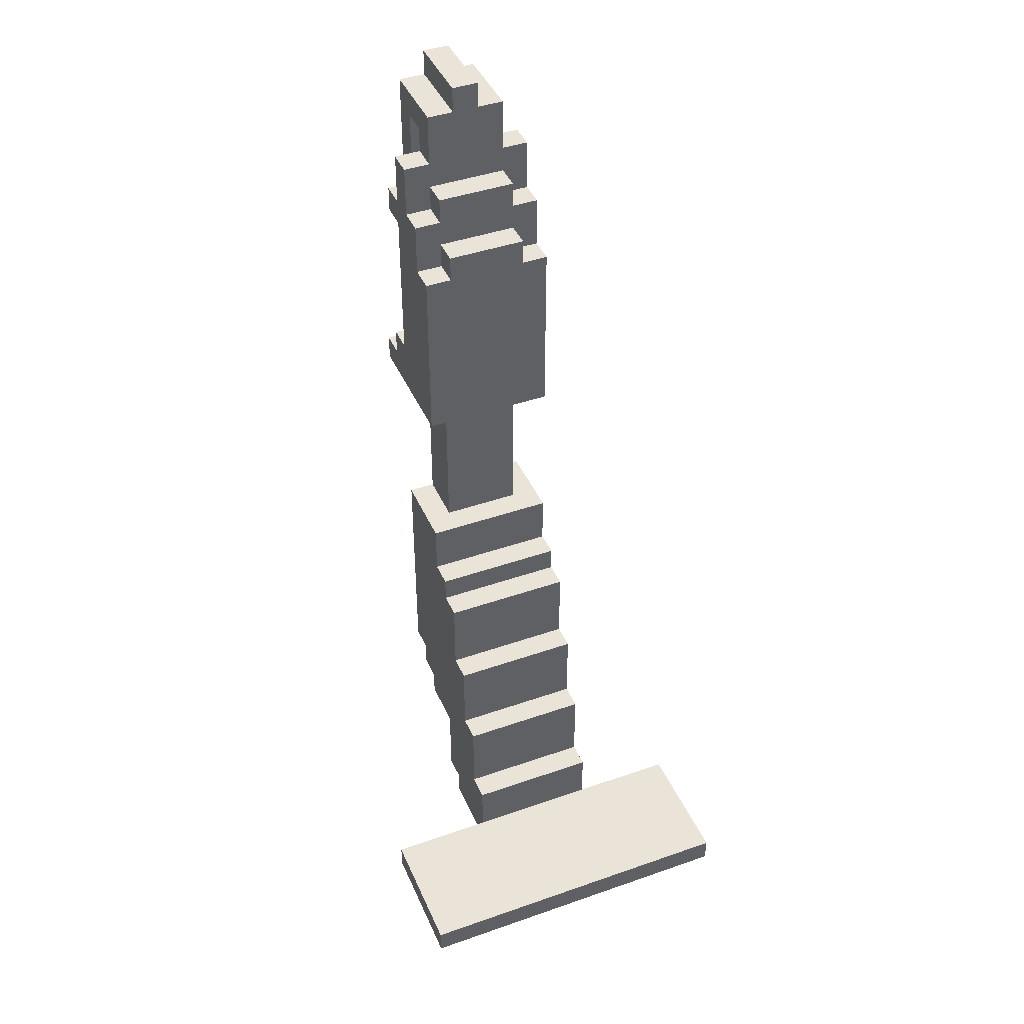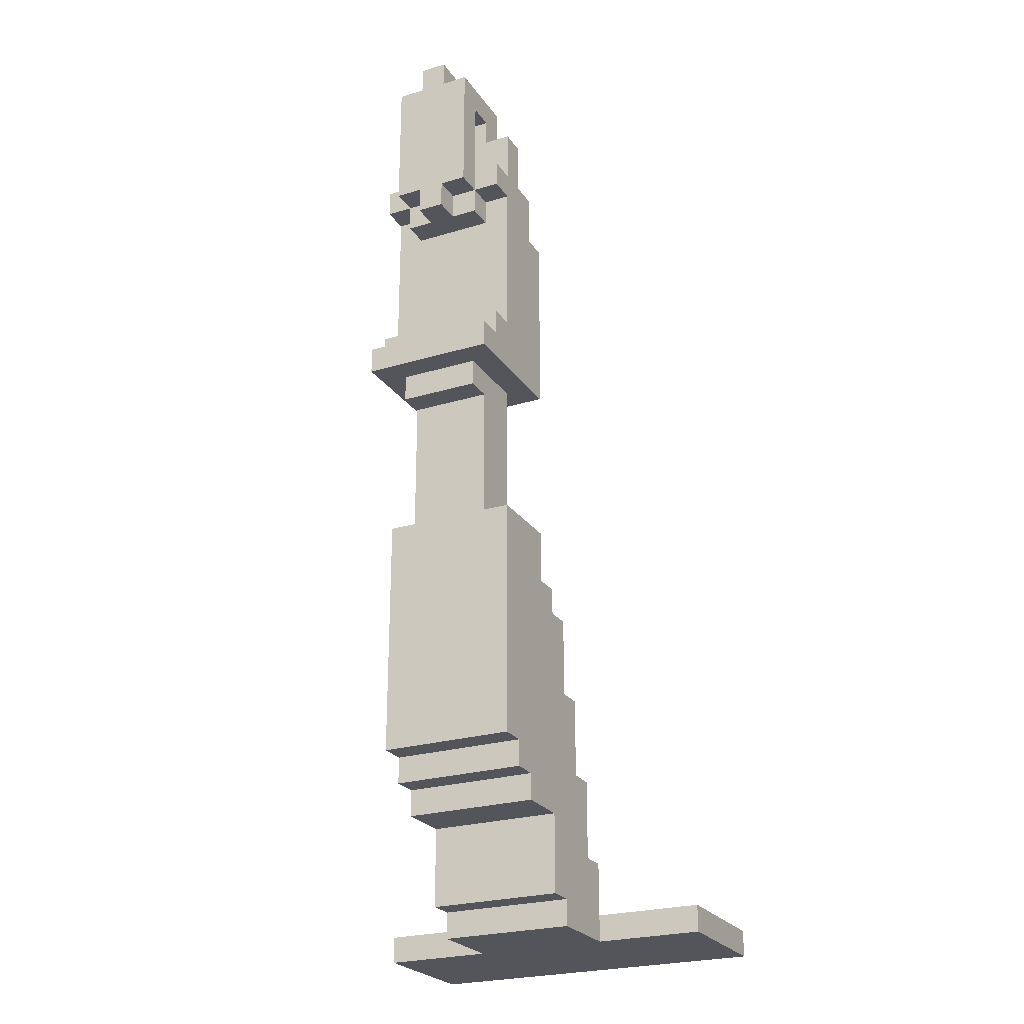
<metadata>
{"format":"obj","ext":"obj","renderer":"f3d","projection":"perspective","resolution":1024,"background":"white","views":[{"elev":42.8,"azim":-112.6,"up":"+Y"},{"elev":-24.9,"azim":116.2,"up":"+Y"}]}
</metadata>
<code>
o
v -0.4 0 0.5
v -0.4 0 -0.8
v -0.4 0.1 0.5
v -0.4 0.1 -0.8
v 0.1 0.1 0.1
v 0.1 0.1 0
v 0.1 0.1 -0.1
v 0.1 0.1 -0.2
v 0.1 0.1 -0.3
v 0.1 0.1 -0.4
v 0.1 0.2 0
v 0.1 0.2 -0.1
v 0.1 0.2 -0.2
v 0.1 0.2 -0.3
v 0.1 0.3 0.1
v 0.1 0.3 0
v 0.1 0.3 -0.3
v 0.1 0.3 -0.4
v 0.2 0.3 0.1
v 0.2 0.3 0
v 0.2 0.3 -0.3
v 0.2 0.3 -0.4
v 0.2 0.4 0.1
v 0.2 0.4 0
v 0.2 0.4 -0.3
v 0.2 0.4 -0.4
v 0.2 0.6 0.1
v 0.2 0.6 -0.4
v 0.3 0.6 0.1
v 0.3 0.6 -0.4
v 0.3 0.9 0.1
v 0.3 0.9 -0.4
v 0.4 0.9 0.1
v 0.4 0.9 -0.4
v 0.4 1.1 0.1
v 0.4 1.1 0
v 0.4 1.1 -0.3
v 0.4 1.1 -0.4
v 0.4 1.2 0.1
v 0.4 1.2 0
v 0.4 1.2 -0.3
v 0.4 1.2 -0.4
v 0.5 1.2 0.1
v 0.5 1.2 0
v 0.5 1.2 -0.3
v 0.5 1.2 -0.4
v 0.5 1.3 0.1
v 0.5 1.3 -0.4
v 0.6 1.3 0.1
v 0.6 1.3 -0.4
v 0.6 1.5 0.1
v 0.6 1.5 -0.4
v 0.6 2.1 0.1
v 0.6 2.1 -0.4
v 0.6 2.3 0.1
v 0.6 2.3 -0.4
v 0.6 2.7 0.1
v 0.6 2.7 -0.4
v 0.6 2.8 0.1
v 0.6 2.8 0
v 0.6 2.8 -0.3
v 0.6 2.8 -0.4
v 0.6 2.9 0
v 0.6 2.9 -0.3
v 0.7 1.5 0
v 0.7 1.5 -0.3
v 0.7 2.1 0
v 0.7 2.1 -0.3
v 0.7 2.8 0.1
v 0.7 2.8 0
v 0.7 2.8 -0.3
v 0.7 2.8 -0.4
v 0.7 2.9 0
v 0.7 2.9 -0.3
v 0.7 3 0.1
v 0.7 3 0
v 0.7 3 -0.3
v 0.7 3 -0.4
v 0.7 3.1 0
v 0.7 3.1 -0.3
v 0.8 3 0.1
v 0.8 3 0
v 0.8 3 -0.3
v 0.8 3 -0.4
v 0.8 3.1 0
v 0.8 3.1 -0.3
v 0.8 3.2 0.1
v 0.8 3.2 0
v 0.8 3.2 -0.3
v 0.8 3.2 -0.4
v 0.8 3.4 0
v 0.8 3.4 -0.1
v 0.8 3.4 -0.2
v 0.8 3.4 -0.3
v 0.8 3.5 -0.1
v 0.8 3.5 -0.2
v 1 3 0
v 1 3 -0.3
v 1 3.3 0
v 1 3.3 -0.1
v 1 3.3 -0.2
v 1 3.3 -0.3
v 0.1 0 0.5
v 0.1 0 0.1
v 0.1 0 -0.4
v 0.1 0 -0.8
v 0.1 0.1 0.5
v 0.1 0.1 0.1
v 0.1 0.1 -0.4
v 0.1 0.1 -0.8
v 0.4 0 0.1
v 0.4 0 -0.4
v 0.4 0.1 0.1
v 0.4 0.1 -0.4
v 0.5 0.1 0.1
v 0.5 0.1 -0.4
v 0.5 0.4 0.1
v 0.5 0.4 0
v 0.5 0.4 -0.3
v 0.5 0.4 -0.4
v 0.7 0.4 0.1
v 0.7 0.4 -0.4
v 0.7 0.5 0.1
v 0.7 0.5 -0.4
v 0.8 0.5 0.1
v 0.8 0.5 -0.4
v 0.8 0.6 0.1
v 0.8 0.6 -0.4
v 0.9 0.6 0.1
v 0.9 0.6 -0.4
v 0.9 1.1 0.1
v 0.9 1.1 -0.4
v 0.9 1.5 0.1
v 0.9 1.5 0
v 0.9 1.5 -0.3
v 0.9 1.5 -0.4
v 0.9 2 0
v 0.9 2 -0.3
v 0.9 2.3 0.1
v 0.9 2.3 0
v 0.9 2.3 -0.4
v 0.9 2.7 0.1
v 0.9 2.7 0
v 0.9 2.8 0
v 0.9 2.8 -0.1
v 0.9 2.8 -0.2
v 0.9 2.8 -0.3
v 0.9 2.9 0.1
v 0.9 2.9 0
v 0.9 2.9 -0.3
v 0.9 2.9 -0.4
v 0.9 3 0.1
v 0.9 3 -0.4
v 0.9 3.2 0.1
v 0.9 3.2 0
v 0.9 3.2 -0.3
v 0.9 3.2 -0.4
v 0.9 3.3 0
v 0.9 3.3 -0.1
v 0.9 3.3 -0.2
v 0.9 3.3 -0.3
v 1 2 0
v 1 2 -0.3
v 1 2.1 0
v 1 2.1 -0.3
v 1 2.2 0.1
v 1 2.2 -0.4
v 1 2.3 0.1
v 1 2.3 -0.4
v 1 2.8 0
v 1 2.8 -0.1
v 1 2.8 -0.2
v 1 2.8 -0.3
v 1 2.9 0.1
v 1 2.9 0
v 1 2.9 -0.1
v 1 2.9 -0.2
v 1 2.9 -0.3
v 1 2.9 -0.4
v 1 3 0.1
v 1 3 0
v 1 3 -0.3
v 1 3 -0.4
v 1.1 2.1 0.1
v 1.1 2.1 -0.4
v 1.1 2.2 0.1
v 1.1 2.2 -0.4
v 1.1 2.8 -0.1
v 1.1 2.8 -0.2
v 1.1 2.9 0
v 1.1 2.9 -0.1
v 1.1 2.9 -0.2
v 1.1 2.9 -0.3
v 1.1 3.4 0
v 1.1 3.4 -0.1
v 1.1 3.4 -0.2
v 1.1 3.4 -0.3
v 1.1 3.5 -0.1
v 1.1 3.5 -0.2
v -0.4 0 0.5
v -0.4 0.1 0.5
v 0.1 0 0.5
v 0.1 0.1 0.5
v 0.1 0 0.1
v 0.1 0.1 0.1
v 0.1 0.3 0.1
v 0.2 0.3 0.1
v 0.2 0.4 0.1
v 0.2 0.6 0.1
v 0.3 0.6 0.1
v 0.3 0.9 0.1
v 0.4 0 0.1
v 0.4 0.1 0.1
v 0.4 0.9 0.1
v 0.4 1.1 0.1
v 0.4 1.2 0.1
v 0.5 0.1 0.1
v 0.5 0.4 0.1
v 0.5 1.2 0.1
v 0.5 1.3 0.1
v 0.6 1.3 0.1
v 0.6 1.5 0.1
v 0.6 2.1 0.1
v 0.6 2.3 0.1
v 0.6 2.7 0.1
v 0.6 2.8 0.1
v 0.7 0.4 0.1
v 0.7 0.5 0.1
v 0.7 2.8 0.1
v 0.7 3 0.1
v 0.8 0.5 0.1
v 0.8 0.6 0.1
v 0.8 3 0.1
v 0.8 3.2 0.1
v 0.9 0.6 0.1
v 0.9 1.1 0.1
v 0.9 1.5 0.1
v 0.9 2.3 0.1
v 0.9 2.7 0.1
v 0.9 2.9 0.1
v 0.9 3 0.1
v 0.9 3.2 0.1
v 1 2.2 0.1
v 1 2.3 0.1
v 1 2.9 0.1
v 1 3 0.1
v 1.1 2.1 0.1
v 1.1 2.2 0.1
v 0.6 2.8 0
v 0.6 2.9 0
v 0.7 1.5 0
v 0.7 2.1 0
v 0.7 2.8 0
v 0.7 2.9 0
v 0.7 3 0
v 0.7 3.1 0
v 0.8 3 0
v 0.8 3.1 0
v 0.8 3.2 0
v 0.8 3.4 0
v 0.9 1.5 0
v 0.9 2 0
v 0.9 2.8 0
v 0.9 2.9 0
v 0.9 3.2 0
v 0.9 3.3 0
v 1 2 0
v 1 2.1 0
v 1 2.8 0
v 1 2.9 0
v 1 3 0
v 1 3.3 0
v 1.1 2.9 0
v 1.1 3.4 0
v 0.8 3.4 -0.1
v 0.8 3.5 -0.1
v 1 2.8 -0.1
v 1 2.9 -0.1
v 1.1 2.8 -0.1
v 1.1 2.9 -0.1
v 1.1 3.4 -0.1
v 1.1 3.5 -0.1
v 0.8 3.4 -0.2
v 0.8 3.5 -0.2
v 1 2.8 -0.2
v 1 2.9 -0.2
v 1.1 2.8 -0.2
v 1.1 2.9 -0.2
v 1.1 3.4 -0.2
v 1.1 3.5 -0.2
v 0.6 2.8 -0.3
v 0.6 2.9 -0.3
v 0.7 1.5 -0.3
v 0.7 2.1 -0.3
v 0.7 2.8 -0.3
v 0.7 2.9 -0.3
v 0.7 3 -0.3
v 0.7 3.1 -0.3
v 0.8 3 -0.3
v 0.8 3.1 -0.3
v 0.8 3.2 -0.3
v 0.8 3.4 -0.3
v 0.9 1.5 -0.3
v 0.9 2 -0.3
v 0.9 2.8 -0.3
v 0.9 2.9 -0.3
v 0.9 3.2 -0.3
v 0.9 3.3 -0.3
v 1 2 -0.3
v 1 2.1 -0.3
v 1 2.8 -0.3
v 1 2.9 -0.3
v 1 3 -0.3
v 1 3.3 -0.3
v 1.1 2.9 -0.3
v 1.1 3.4 -0.3
v 0.1 0 -0.4
v 0.1 0.1 -0.4
v 0.1 0.3 -0.4
v 0.2 0.3 -0.4
v 0.2 0.4 -0.4
v 0.2 0.6 -0.4
v 0.3 0.6 -0.4
v 0.3 0.9 -0.4
v 0.4 0 -0.4
v 0.4 0.1 -0.4
v 0.4 0.9 -0.4
v 0.4 1.1 -0.4
v 0.4 1.2 -0.4
v 0.5 0.1 -0.4
v 0.5 0.4 -0.4
v 0.5 1.2 -0.4
v 0.5 1.3 -0.4
v 0.6 1.3 -0.4
v 0.6 1.5 -0.4
v 0.6 2.1 -0.4
v 0.6 2.3 -0.4
v 0.6 2.7 -0.4
v 0.6 2.8 -0.4
v 0.7 0.4 -0.4
v 0.7 0.5 -0.4
v 0.7 2.3 -0.4
v 0.7 2.7 -0.4
v 0.7 2.8 -0.4
v 0.7 3 -0.4
v 0.8 0.5 -0.4
v 0.8 0.6 -0.4
v 0.8 3 -0.4
v 0.8 3.2 -0.4
v 0.9 0.6 -0.4
v 0.9 1.1 -0.4
v 0.9 1.5 -0.4
v 0.9 2.3 -0.4
v 0.9 2.9 -0.4
v 0.9 3 -0.4
v 0.9 3.2 -0.4
v 1 2.2 -0.4
v 1 2.3 -0.4
v 1 2.9 -0.4
v 1 3 -0.4
v 1.1 2.1 -0.4
v 1.1 2.2 -0.4
v -0.4 0 -0.8
v -0.4 0.1 -0.8
v 0.1 0 -0.8
v 0.1 0.1 -0.8
v -0.4 0 0.5
v 0.1 0 0.5
v 0.1 0 0.1
v 0.4 0 0.1
v 0 0 0
v 0.1 0 0
v -0.1 0 -0.1
v 0 0 -0.1
v -0.1 0 -0.2
v 0 0 -0.2
v 0 0 -0.3
v 0.1 0 -0.3
v 0.1 0 -0.4
v 0.4 0 -0.4
v -0.4 0 -0.8
v 0.1 0 -0.8
v 0.4 0.1 0.1
v 0.5 0.1 0.1
v 0.4 0.1 -0.4
v 0.5 0.1 -0.4
v 0.5 0.4 0.1
v 0.7 0.4 0.1
v 0.5 0.4 0
v 0.6 0.4 0
v 0.5 0.4 -0.3
v 0.6 0.4 -0.3
v 0.5 0.4 -0.4
v 0.7 0.4 -0.4
v 0.7 0.5 0.1
v 0.8 0.5 0.1
v 0.7 0.5 -0.4
v 0.8 0.5 -0.4
v 0.8 0.6 0.1
v 0.9 0.6 0.1
v 0.8 0.6 -0.4
v 0.9 0.6 -0.4
v 0.9 2 0
v 1 2 0
v 0.9 2 -0.3
v 1 2 -0.3
v 0.6 2.1 0.1
v 1.1 2.1 0.1
v 0.7 2.1 0
v 1 2.1 0
v 0.7 2.1 -0.3
v 1 2.1 -0.3
v 0.6 2.1 -0.4
v 1.1 2.1 -0.4
v 0.9 2.8 0
v 1 2.8 0
v 0.9 2.8 -0.1
v 1 2.8 -0.1
v 1.1 2.8 -0.1
v 0.9 2.8 -0.2
v 1 2.8 -0.2
v 1.1 2.8 -0.2
v 0.9 2.8 -0.3
v 1 2.8 -0.3
v 0.9 2.9 0.1
v 1 2.9 0.1
v 0.9 2.9 0
v 1 2.9 0
v 1.1 2.9 0
v 1 2.9 -0.1
v 1.1 2.9 -0.1
v 1 2.9 -0.2
v 1.1 2.9 -0.2
v 0.9 2.9 -0.3
v 1 2.9 -0.3
v 1.1 2.9 -0.3
v 0.9 2.9 -0.4
v 1 2.9 -0.4
v 0.9 3.3 0
v 1 3.3 0
v 0.9 3.3 -0.1
v 1 3.3 -0.1
v 0.9 3.3 -0.2
v 1 3.3 -0.2
v 0.9 3.3 -0.3
v 1 3.3 -0.3
v -0.4 0.1 0.5
v 0.1 0.1 0.5
v 0.1 0.1 0.1
v 0 0.1 0
v 0.1 0.1 0
v -0.1 0.1 -0.1
v 0 0.1 -0.1
v 0.1 0.1 -0.1
v -0.1 0.1 -0.2
v 0 0.1 -0.2
v 0.1 0.1 -0.2
v 0 0.1 -0.3
v 0.1 0.1 -0.3
v 0.1 0.1 -0.4
v -0.4 0.1 -0.8
v 0.1 0.1 -0.8
v 0.1 0.3 0.1
v 0.2 0.3 0.1
v 0.1 0.3 0
v 0.2 0.3 0
v 0.1 0.3 -0.3
v 0.2 0.3 -0.3
v 0.1 0.3 -0.4
v 0.2 0.3 -0.4
v 0.2 0.6 0.1
v 0.3 0.6 0.1
v 0.2 0.6 -0.4
v 0.3 0.6 -0.4
v 0.3 0.9 0.1
v 0.4 0.9 0.1
v 0.3 0.9 -0.4
v 0.4 0.9 -0.4
v 0.4 1.2 0.1
v 0.5 1.2 0.1
v 0.4 1.2 0
v 0.5 1.2 0
v 0.4 1.2 -0.3
v 0.5 1.2 -0.3
v 0.4 1.2 -0.4
v 0.5 1.2 -0.4
v 0.5 1.3 0.1
v 0.6 1.3 0.1
v 0.5 1.3 -0.4
v 0.6 1.3 -0.4
v 0.6 1.5 0.1
v 0.9 1.5 0.1
v 0.7 1.5 0
v 0.9 1.5 0
v 0.7 1.5 -0.3
v 0.9 1.5 -0.3
v 0.6 1.5 -0.4
v 0.9 1.5 -0.4
v 1 2.2 0.1
v 1.1 2.2 0.1
v 1 2.2 -0.4
v 1.1 2.2 -0.4
v 0.9 2.3 0.1
v 1 2.3 0.1
v 0.9 2.3 0
v 0.9 2.3 -0.4
v 1 2.3 -0.4
v 0.6 2.8 0.1
v 0.7 2.8 0.1
v 0.6 2.8 0
v 0.7 2.8 0
v 0.6 2.8 -0.3
v 0.7 2.8 -0.3
v 0.6 2.8 -0.4
v 0.7 2.8 -0.4
v 0.6 2.9 0
v 0.7 2.9 0
v 0.6 2.9 -0.3
v 0.7 2.9 -0.3
v 0.7 3 0.1
v 0.8 3 0.1
v 0.9 3 0.1
v 1 3 0.1
v 0.7 3 0
v 0.8 3 0
v 1 3 0
v 0.7 3 -0.3
v 0.8 3 -0.3
v 1 3 -0.3
v 0.7 3 -0.4
v 0.8 3 -0.4
v 0.9 3 -0.4
v 1 3 -0.4
v 0.7 3.1 0
v 0.8 3.1 0
v 0.7 3.1 -0.3
v 0.8 3.1 -0.3
v 0.8 3.2 0.1
v 0.9 3.2 0.1
v 0.8 3.2 0
v 0.9 3.2 0
v 0.8 3.2 -0.3
v 0.9 3.2 -0.3
v 0.8 3.2 -0.4
v 0.9 3.2 -0.4
v 0.8 3.4 0
v 1.1 3.4 0
v 0.8 3.4 -0.1
v 1.1 3.4 -0.1
v 0.8 3.4 -0.2
v 1.1 3.4 -0.2
v 0.8 3.4 -0.3
v 1.1 3.4 -0.3
v 0.8 3.5 -0.1
v 1.1 3.5 -0.1
v 0.8 3.5 -0.2
v 1.1 3.5 -0.2
f 3 2 1
f 4 2 3
f 11 6 5
f 11 7 6
f 12 8 7
f 12 7 11
f 13 10 9
f 13 8 12
f 13 9 8
f 14 10 13
f 15 11 5
f 16 12 11
f 16 11 15
f 16 13 12
f 16 14 13
f 17 10 14
f 17 14 16
f 18 10 17
f 23 20 19
f 24 21 20
f 24 20 23
f 25 22 21
f 25 21 24
f 26 22 25
f 27 24 23
f 27 25 24
f 27 26 25
f 28 26 27
f 31 30 29
f 32 30 31
f 35 34 33
f 36 34 35
f 37 34 36
f 38 34 37
f 39 36 35
f 40 37 36
f 40 36 39
f 41 38 37
f 41 37 40
f 42 38 41
f 47 44 43
f 47 46 45
f 47 45 44
f 48 46 47
f 51 50 49
f 52 50 51
f 55 54 53
f 56 54 55
f 57 56 55
f 58 56 57
f 59 58 57
f 60 58 59
f 61 58 60
f 62 58 61
f 63 61 60
f 64 61 63
f 67 66 65
f 68 66 67
f 73 70 69
f 74 72 71
f 75 73 69
f 75 74 73
f 76 74 75
f 77 72 74
f 77 74 76
f 78 72 77
f 79 77 76
f 80 77 79
f 85 82 81
f 86 84 83
f 87 85 81
f 87 86 85
f 88 86 87
f 89 84 86
f 89 86 88
f 90 84 89
f 91 89 88
f 92 89 91
f 93 89 92
f 94 89 93
f 95 93 92
f 96 93 95
f 99 98 97
f 100 98 99
f 101 98 100
f 102 98 101
f 103 104 107
f 107 104 108
f 105 106 109
f 109 106 110
f 111 112 113
f 113 112 114
f 115 116 117
f 117 116 118
f 118 116 119
f 119 116 120
f 121 122 123
f 123 122 124
f 125 126 127
f 127 126 128
f 129 130 131
f 131 130 132
f 131 132 133
f 133 132 134
f 134 132 135
f 135 132 136
f 134 135 137
f 137 135 138
f 139 140 142
f 140 141 143
f 142 140 143
f 142 143 144
f 143 141 144
f 144 141 145
f 145 141 146
f 146 141 147
f 142 144 148
f 148 144 149
f 147 141 150
f 150 141 151
f 152 153 154
f 154 153 155
f 155 153 156
f 156 153 157
f 155 156 158
f 158 156 159
f 159 156 160
f 160 156 161
f 162 163 164
f 164 163 165
f 166 167 168
f 168 167 169
f 170 171 175
f 175 171 176
f 172 173 177
f 177 173 178
f 174 175 180
f 180 175 181
f 178 179 182
f 182 179 183
f 184 185 186
f 186 185 187
f 188 189 191
f 191 189 192
f 190 191 194
f 192 193 194
f 191 192 194
f 194 193 195
f 195 193 196
f 196 193 197
f 195 196 198
f 198 196 199
f 202 201 200
f 203 201 202
f 207 205 204
f 207 206 205
f 210 209 208
f 212 207 204
f 212 208 207
f 213 208 212
f 214 211 210
f 217 208 213
f 218 210 208
f 218 208 217
f 218 215 214
f 218 214 210
f 219 216 215
f 221 220 219
f 227 215 218
f 228 215 227
f 229 226 225
f 231 215 228
f 232 215 231
f 233 230 229
f 235 215 232
f 236 219 215
f 236 215 235
f 236 221 219
f 236 222 221
f 237 222 236
f 238 224 223
f 238 225 224
f 239 233 229
f 239 225 238
f 239 229 225
f 240 233 239
f 241 234 233
f 241 233 240
f 242 234 241
f 243 238 223
f 244 238 243
f 245 241 240
f 246 241 245
f 247 243 223
f 248 243 247
f 253 250 249
f 254 250 253
f 257 256 255
f 258 256 257
f 261 252 251
f 262 252 261
f 265 260 259
f 266 260 265
f 267 252 262
f 268 252 267
f 269 264 263
f 270 264 269
f 272 260 266
f 273 272 271
f 273 271 270
f 274 260 272
f 274 272 273
f 279 278 277
f 280 278 279
f 281 276 275
f 282 276 281
f 285 286 287
f 287 286 288
f 283 284 289
f 289 284 290
f 291 292 295
f 295 292 296
f 297 298 299
f 299 298 300
f 293 294 303
f 303 294 304
f 301 302 307
f 307 302 308
f 304 294 309
f 309 294 310
f 305 306 311
f 311 306 312
f 308 302 314
f 313 314 315
f 312 313 315
f 314 302 316
f 315 314 316
f 317 318 320
f 318 319 320
f 321 322 323
f 317 320 325
f 320 321 325
f 325 321 326
f 323 324 327
f 326 321 330
f 321 323 331
f 330 321 331
f 327 328 331
f 323 327 331
f 328 329 332
f 332 333 334
f 331 328 340
f 340 328 341
f 336 337 342
f 337 338 342
f 338 339 343
f 342 338 343
f 343 339 344
f 341 328 346
f 346 328 347
f 344 345 348
f 343 344 348
f 342 343 348
f 347 328 350
f 328 332 351
f 350 328 351
f 332 334 351
f 334 335 351
f 351 335 352
f 336 342 353
f 342 348 353
f 353 348 354
f 348 349 355
f 354 348 355
f 355 349 356
f 336 353 357
f 357 353 358
f 354 355 359
f 359 355 360
f 336 357 361
f 361 357 362
f 363 364 365
f 365 364 366
f 369 368 367
f 371 369 367
f 371 370 369
f 372 370 371
f 373 371 367
f 374 372 371
f 374 371 373
f 375 373 367
f 375 374 373
f 376 372 374
f 376 374 375
f 377 376 375
f 377 372 376
f 378 370 372
f 378 372 377
f 379 378 377
f 379 370 378
f 380 370 379
f 381 377 375
f 381 375 367
f 381 379 377
f 382 379 381
f 385 384 383
f 386 384 385
f 389 388 387
f 390 388 389
f 391 390 389
f 392 388 390
f 392 390 391
f 393 392 391
f 394 388 392
f 394 392 393
f 397 396 395
f 398 396 397
f 401 400 399
f 402 400 401
f 405 404 403
f 406 404 405
f 409 408 407
f 410 408 409
f 411 409 407
f 412 408 410
f 413 411 407
f 413 412 411
f 414 408 412
f 414 412 413
f 417 416 415
f 418 416 417
f 420 418 417
f 421 419 418
f 421 418 420
f 422 419 421
f 423 421 420
f 424 421 423
f 427 426 425
f 428 426 427
f 430 429 428
f 431 429 430
f 435 433 432
f 436 433 435
f 437 435 434
f 438 435 437
f 441 440 439
f 442 440 441
f 443 442 441
f 444 442 443
f 445 444 443
f 446 444 445
f 447 448 449
f 447 449 450
f 450 449 451
f 447 450 452
f 450 451 453
f 452 450 453
f 453 451 454
f 447 452 455
f 452 453 455
f 453 454 455
f 455 454 456
f 456 454 457
f 455 456 458
f 456 457 458
f 458 457 459
f 458 459 460
f 447 455 461
f 455 458 461
f 458 460 461
f 461 460 462
f 463 464 465
f 465 464 466
f 465 466 467
f 467 466 468
f 467 468 469
f 469 468 470
f 471 472 473
f 473 472 474
f 475 476 477
f 477 476 478
f 479 480 481
f 481 480 482
f 481 482 483
f 483 482 484
f 483 484 485
f 485 484 486
f 487 488 489
f 489 488 490
f 491 492 493
f 493 492 494
f 491 493 495
f 491 495 497
f 495 496 497
f 497 496 498
f 499 500 501
f 501 500 502
f 503 504 505
f 505 504 506
f 506 504 507
f 508 509 510
f 510 509 511
f 512 513 514
f 514 513 515
f 516 517 518
f 518 517 519
f 520 521 524
f 524 521 525
f 522 523 526
f 522 526 529
f 527 528 530
f 530 528 531
f 522 529 532
f 532 529 533
f 534 535 536
f 536 535 537
f 538 539 540
f 540 539 541
f 542 543 544
f 544 543 545
f 546 547 548
f 548 547 549
f 550 551 552
f 552 551 553
f 554 555 556
f 556 555 557

</code>
